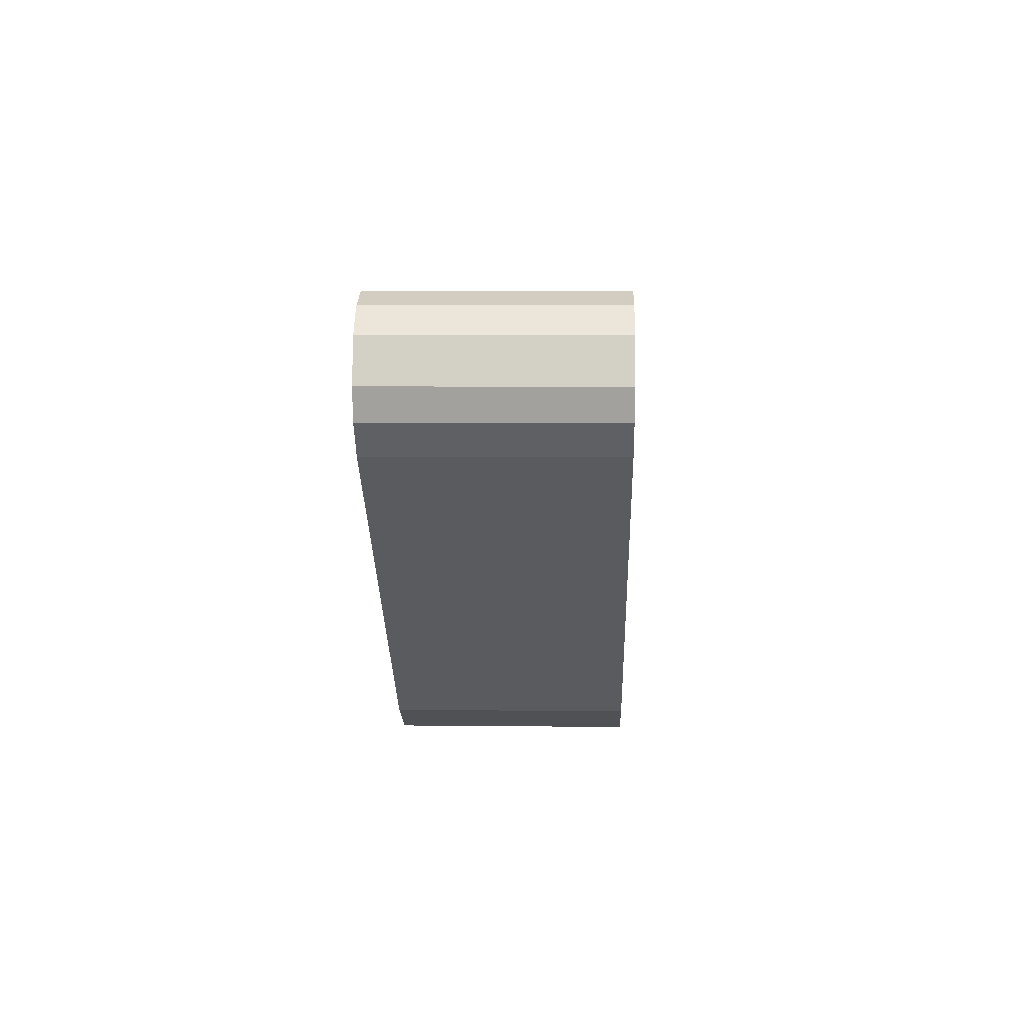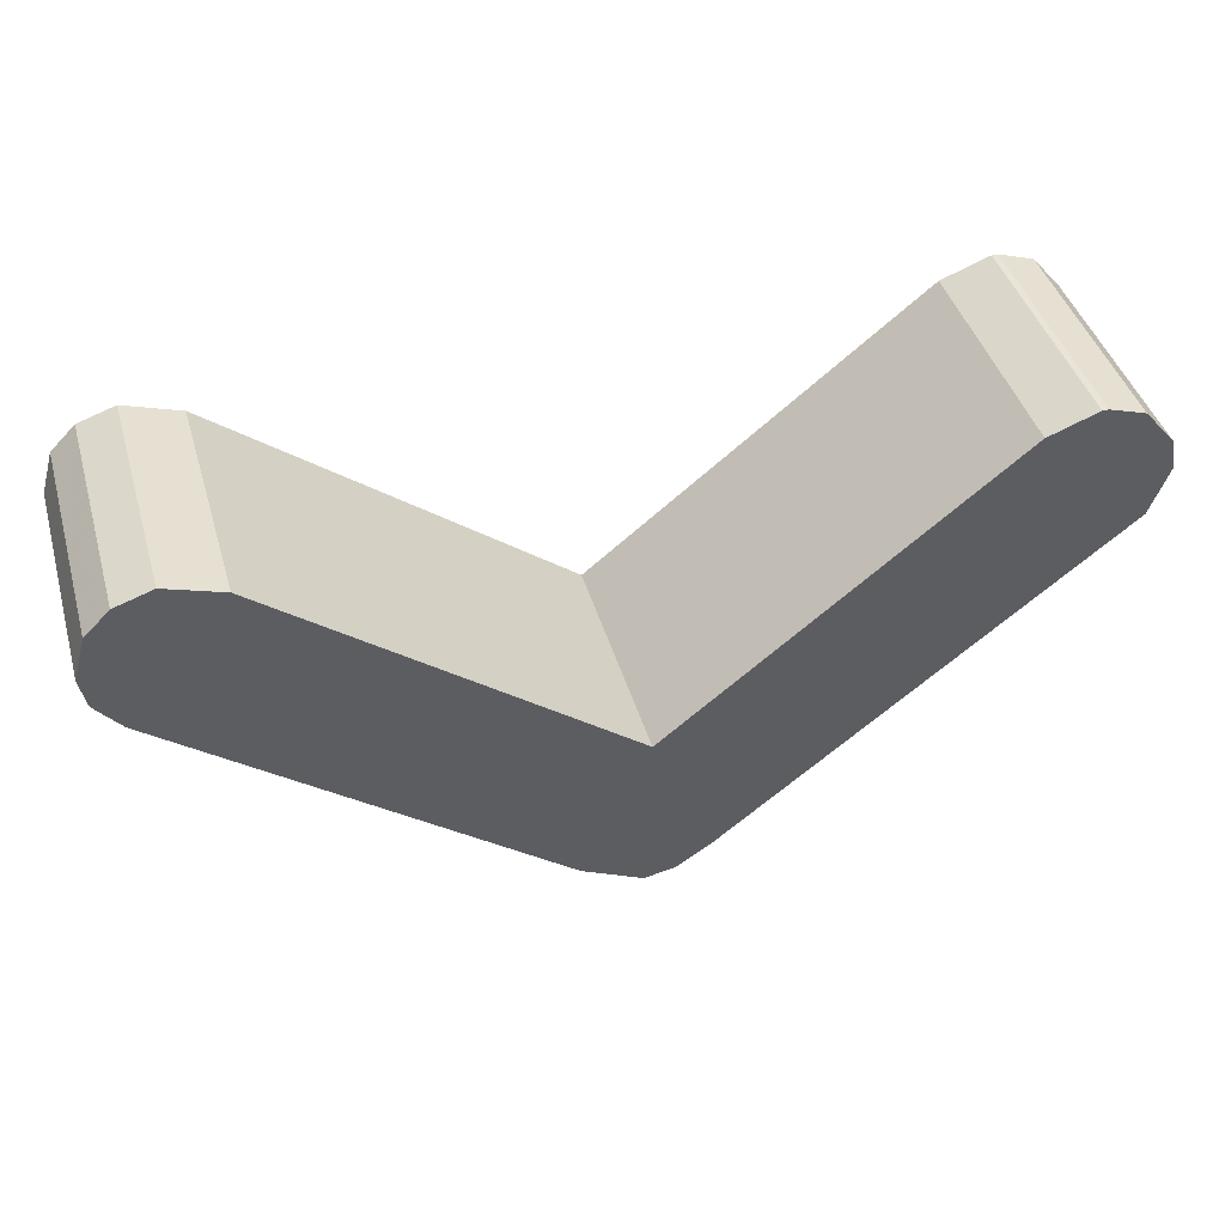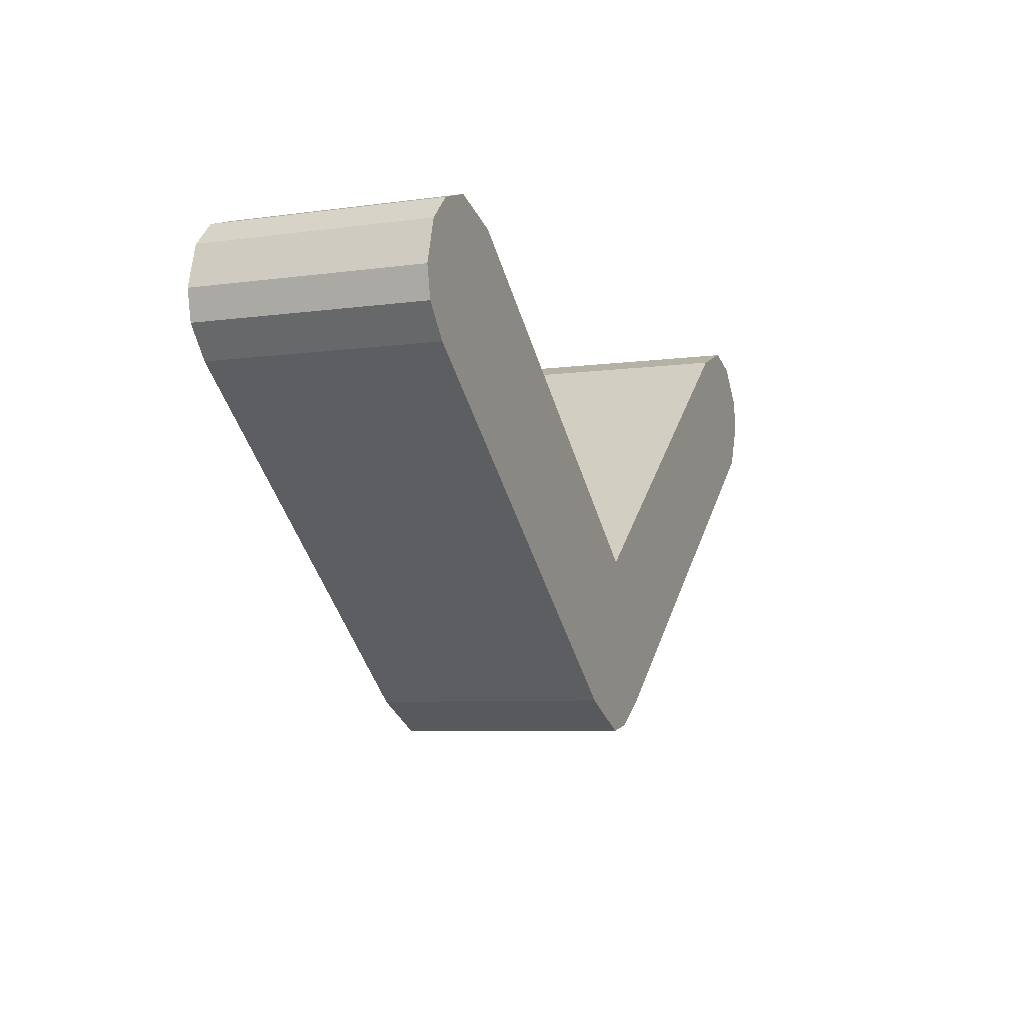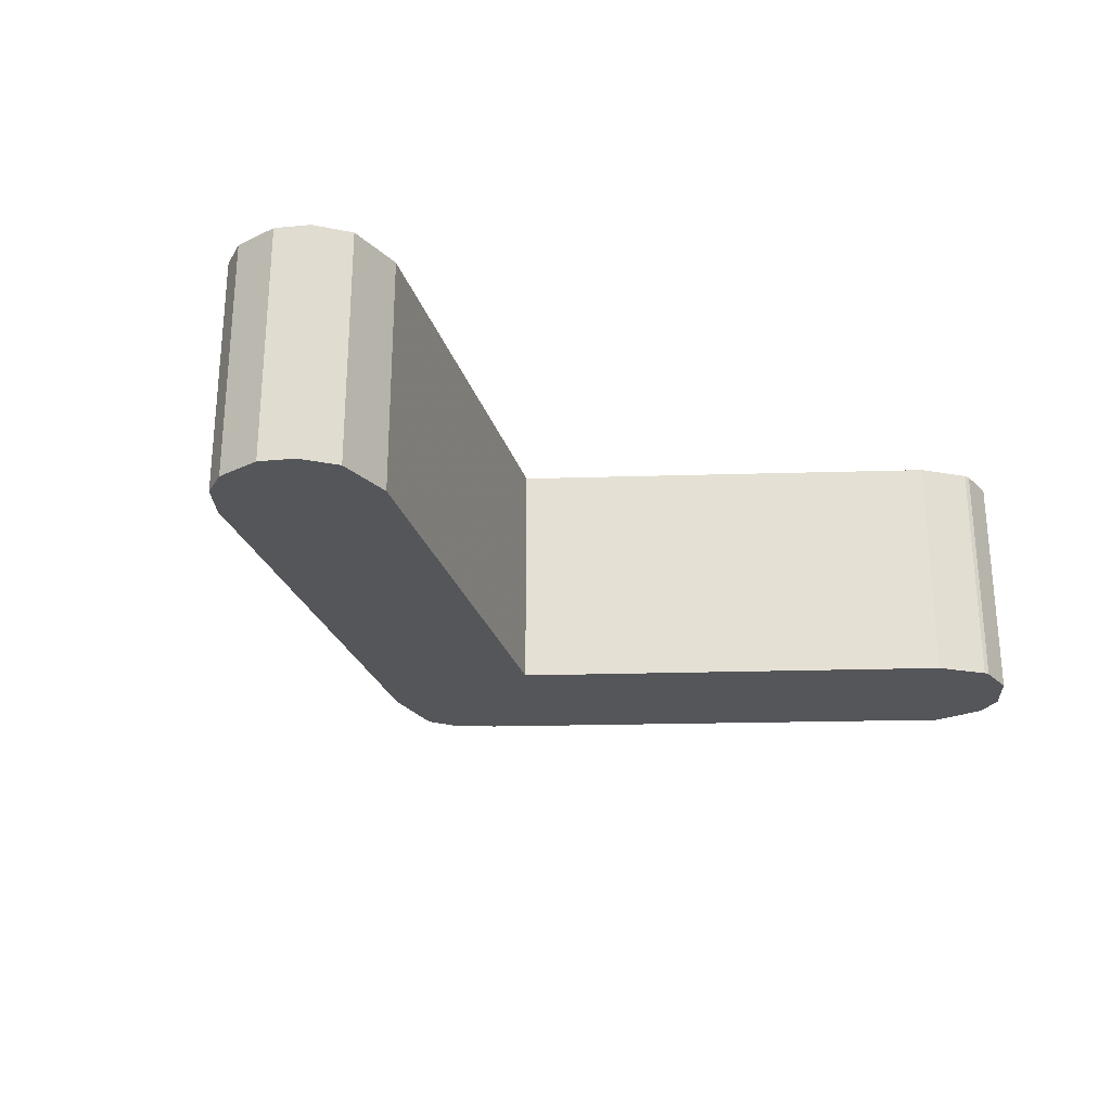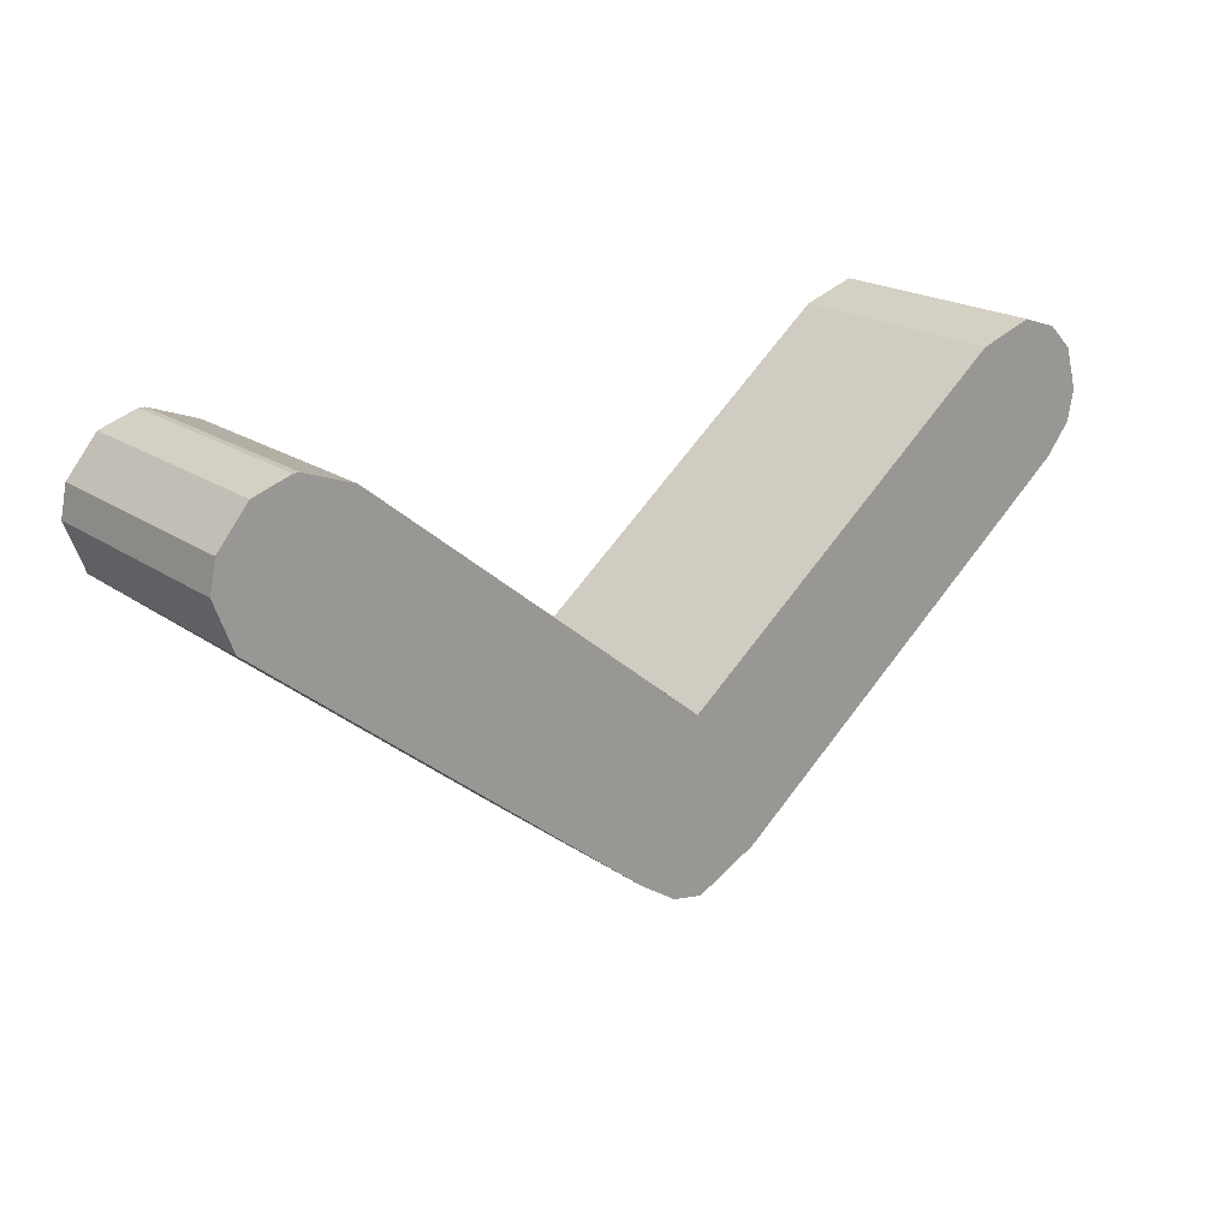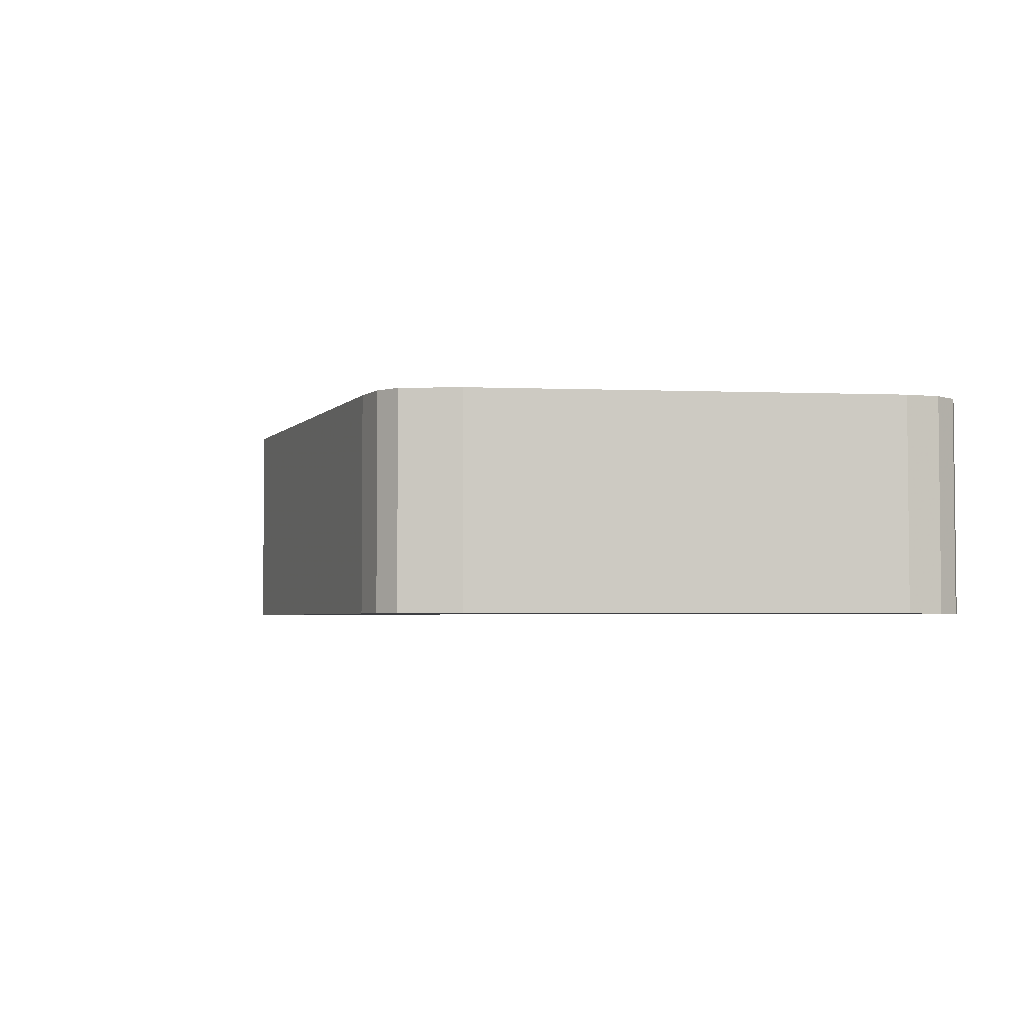
<metadata>
{"format":"obj","ext":"obj","renderer":"f3d","projection":"perspective","resolution":1024,"background":"white","views":[{"elev":6.2,"azim":91.9,"up":"+Y"},{"elev":43.3,"azim":163.9,"up":"+Y"},{"elev":-6.6,"azim":112.5,"up":"+Y"},{"elev":-25.4,"azim":143.6,"up":"+Z"},{"elev":20.2,"azim":-39.0,"up":"+Y"},{"elev":-3.5,"azim":31.2,"up":"+Z"}]}
</metadata>
<code>
o Object.1
v -16.86 10 5
v -16.6 10 5
v -14.51 9.221 5
v -0.1307 -2.468 5
v 14.51 9.221 5
v 16.86 10 5
v 18.43 9.481 5
v 19.48 8.442 5
v 20 6.623 5
v 19.74 5.325 5
v 18.69 4.026 5
v 2.745 -8.701 5
v 0.1307 -10 5
v -1.176 -9.74 5
v -2.745 -8.701 5
v -19.22 4.545 5
v -20 6.623 5
v -19.74 7.922 5
v -18.43 9.481 5
v -16.86 10 -5
v -16.6 10 -5
v -14.51 9.221 -5
v -0.1307 -2.468 -5
v 14.51 9.221 -5
v 16.86 10 -5
v 18.43 9.481 -5
v 19.48 8.442 -5
v 20 6.623 -5
v 19.74 5.325 -5
v 18.69 4.026 -5
v 2.745 -8.701 -5
v 0.1307 -10 -5
v -1.176 -9.74 -5
v -2.745 -8.701 -5
v -19.22 4.545 -5
v -20 6.623 -5
v -19.74 7.922 -5
v -18.43 9.481 -5
f 13 15 14
f 14 33 13
f 33 32 13
f 13 32 12
f 32 31 12
f 12 31 11
f 11 4 12
f 16 12 4
f 3 16 4
f 4 23 3
f 23 22 3
f 3 22 2
f 3 2 1
f 19 3 1
f 1 20 19
f 20 38 19
f 19 38 18
f 38 37 18
f 18 37 17
f 17 3 18
f 37 36 17
f 17 36 16
f 36 35 16
f 16 35 15
f 35 34 15
f 34 35 31
f 23 31 35
f 31 23 30
f 23 24 30
f 29 30 24
f 28 29 24
f 28 24 27
f 28 27 8
f 9 28 8
f 8 5 9
f 5 10 9
f 10 29 9
f 5 11 10
f 11 30 10
f 8 6 5
f 6 25 5
f 25 24 5
f 5 24 4
f 26 25 6
f 7 26 6
f 27 26 7
f 27 25 26
f 7 6 8
f 8 27 7
f 24 25 27
f 29 28 9
f 30 29 10
f 36 22 35
f 37 22 36
f 38 22 37
f 20 22 38
f 20 21 22
f 21 20 1
f 18 3 19
f 2 21 1
f 22 21 2
f 23 35 22
f 24 23 4
f 16 3 17
f 12 16 15
f 11 5 4
f 31 30 11
f 32 34 31
f 33 34 32
f 34 33 14
f 15 34 14
f 12 15 13

</code>
